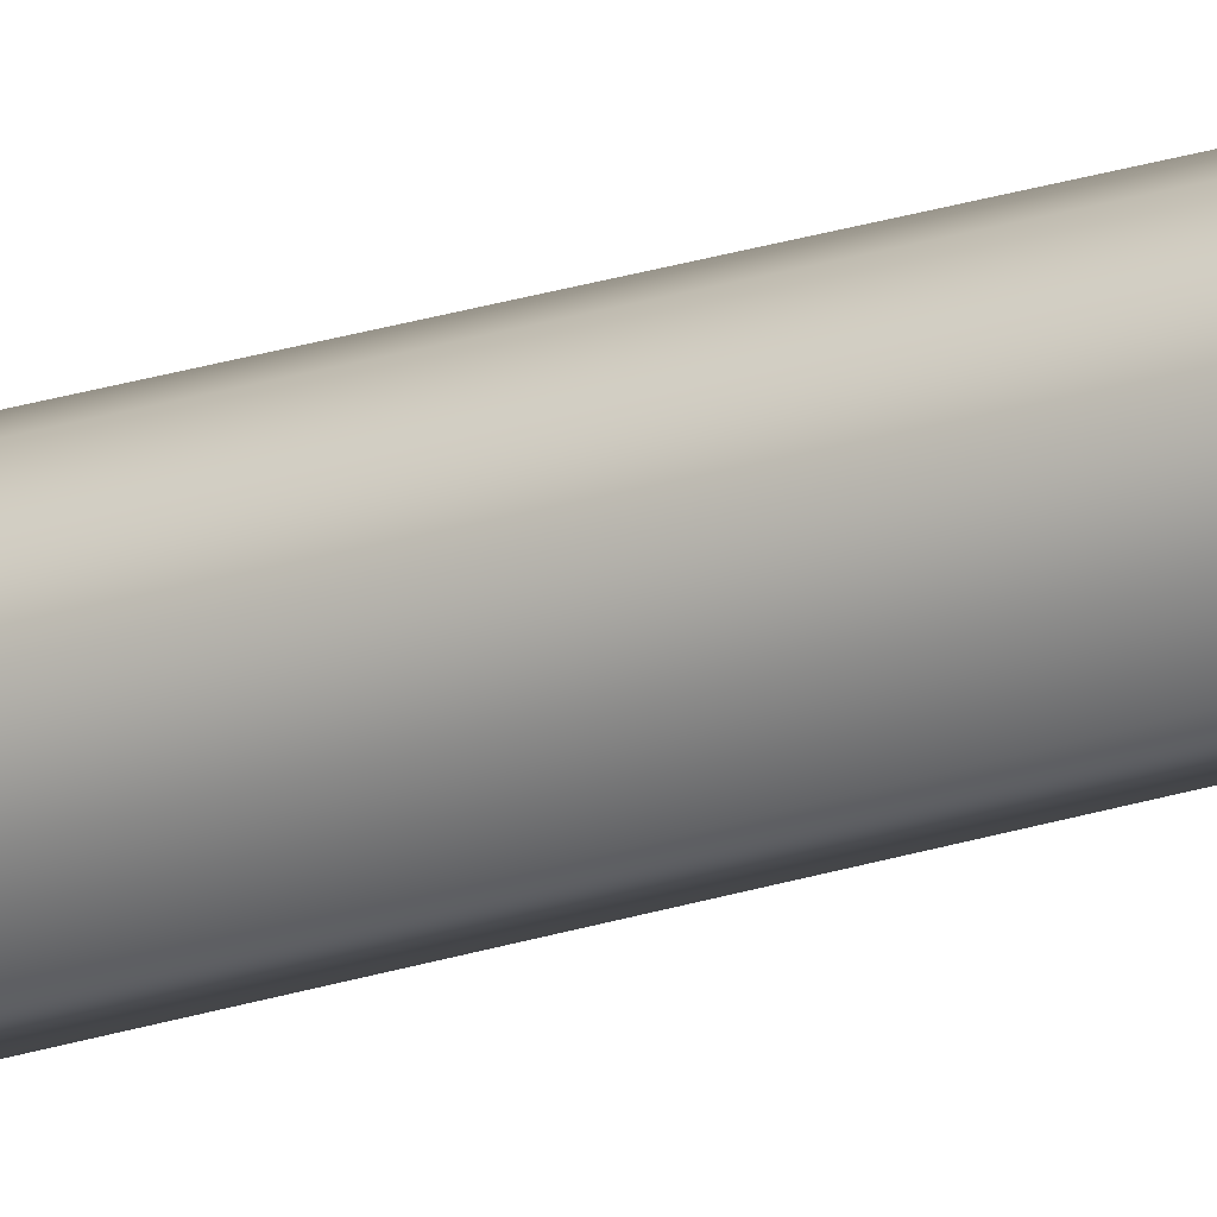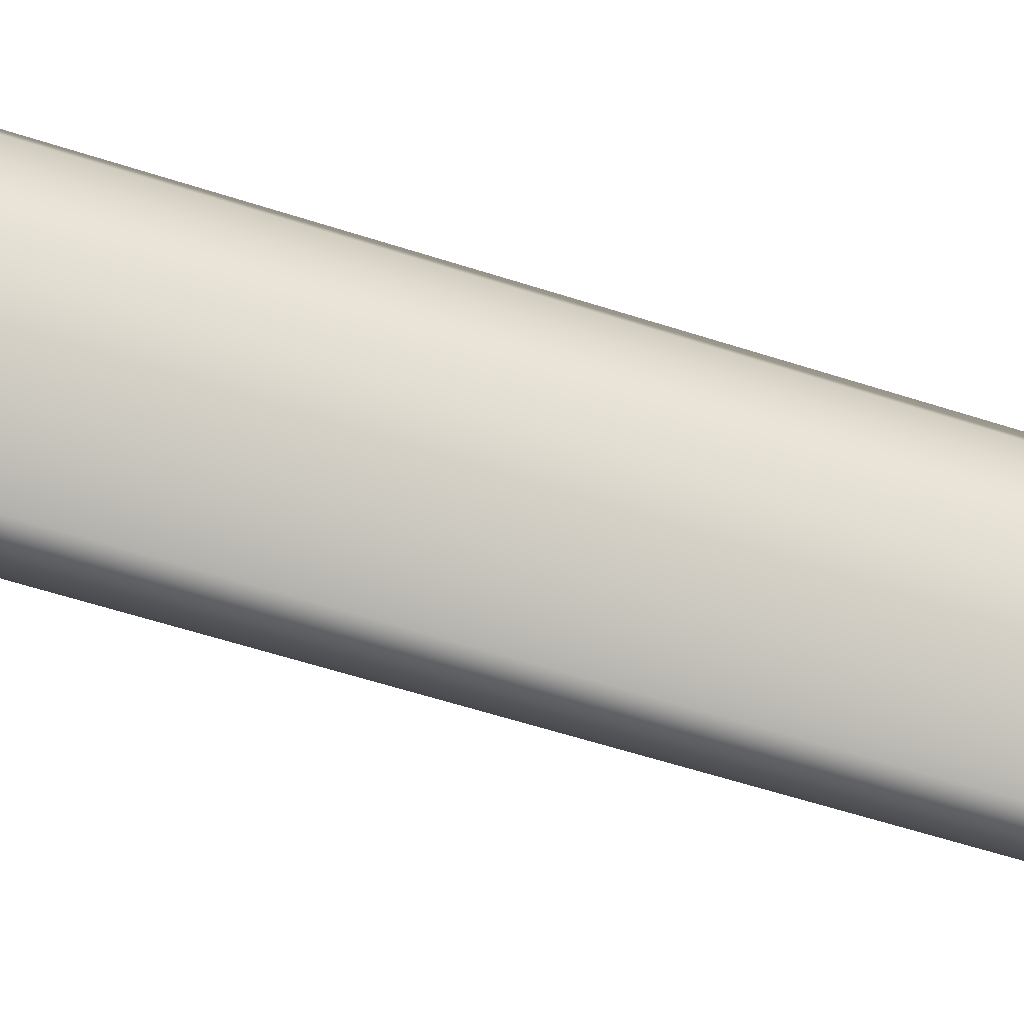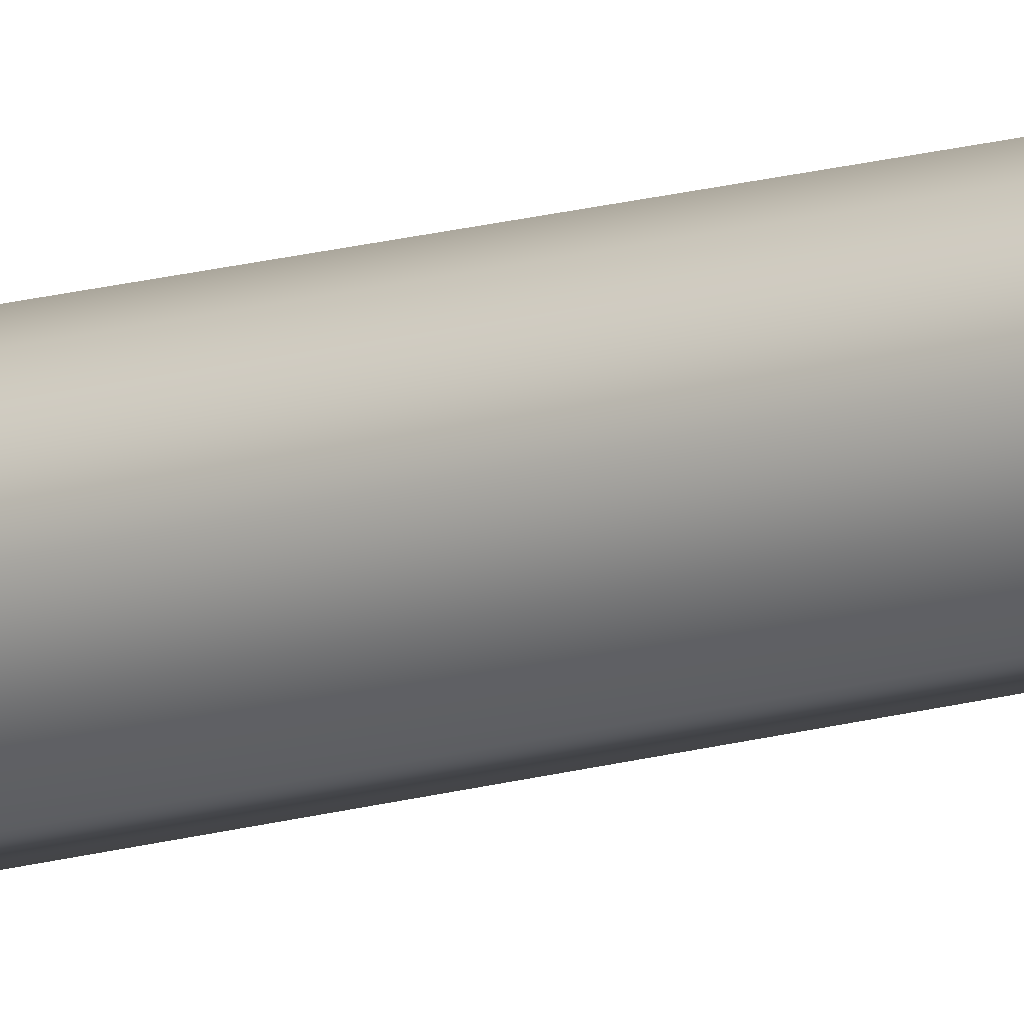
<metadata>
{"format":"obj","ext":"obj","renderer":"f3d","projection":"perspective","resolution":1024,"background":"white","views":[{"elev":-25.2,"azim":-61.6,"up":"+Y"},{"elev":-52.2,"azim":-109.1,"up":"+Y"},{"elev":-16.5,"azim":-57.9,"up":"+Y"}]}
</metadata>
<code>
v -0.2803 0.06665 0
v -0.1342 0.3233 0
v 0.1002 0.5334 0
v 0.1763 0.6411 0
v 0.02036 0.6024 0
v -0.2554 0.4353 0
v -0.46 0.1934 0
v -0.4572 -0.07243 0
v -0.2449 -0.3156 0
v 0.039 -0.4838 0
v 0.1967 -0.5208 0
v 0.1142 -0.4079 0
v -0.129 -0.1921 0
v 0.2244 0.008915 11.65
v 0.3898 0.3462 11.66
v 0.6551 0.6222 11.69
v 0.7412 0.7636 11.69
v 0.5648 0.713 11.68
v 0.2528 0.4934 11.65
v 0.02128 0.1757 11.63
v 0.02431 -0.1738 11.63
v 0.2643 -0.4935 11.65
v 0.5853 -0.7148 11.69
v 0.7636 -0.7636 11.7
v 0.6704 -0.6152 11.69
v 0.3954 -0.3313 11.67
v -0.308 0.08524 27.68
v -0.1798 0.3648 27.68
v 0.02594 0.5939 27.69
v 0.09272 0.7111 27.69
v -0.04428 0.6688 27.69
v -0.2865 0.4864 27.68
v -0.466 0.2229 27.67
v -0.4632 -0.06641 27.67
v -0.2765 -0.3307 27.68
v -0.02681 -0.5132 27.69
v 0.1118 -0.5533 27.69
v 0.03919 -0.4306 27.69
v -0.1747 -0.1961 27.68
v -0.05036 -0.03454 43.83
v 0.0148 0.1988 43.83
v 0.1187 0.3897 43.85
v 0.1526 0.4875 43.85
v 0.08375 0.4526 43.84
v -0.03826 0.3009 43.82
v -0.1291 0.08118 43.81
v -0.1287 -0.1608 43.82
v -0.03595 -0.3825 43.84
v 0.08861 -0.5361 43.87
v 0.158 -0.5701 43.88
v 0.122 -0.4672 43.87
v 0.0155 -0.2704 43.85
v -0.7284 0.2302 60
v -0.706 0.3217 59.73
v -0.6796 0.385 59.28
v -0.6225 0.445 58.7
v -0.6887 0.4153 59.27
v -0.7198 0.3709 59.72
v -0.7636 0.2524 59.99
v -0.7375 0.1463 59.59
v -0.6908 0.032 59.1
v -0.64 -0.04798 58.72
v -0.6219 -0.06429 58.72
v -0.6495 -0.008647 59.11
v -0.6999 0.09367 59.6
g Vertex_Object
f 1 2 14
f 2 3 15
f 3 4 16
f 4 5 18
f 5 6 19
f 6 7 20
f 7 8 20
f 8 9 21
f 9 10 22
f 10 11 23
f 11 12 25
f 12 13 26
f 13 1 14
f 14 15 27
f 15 16 28
f 16 17 29
f 17 18 31
f 18 19 32
f 19 20 33
f 20 21 34
f 21 22 34
f 22 23 35
f 23 24 36
f 24 25 38
f 25 26 39
f 26 14 27
f 27 28 40
f 28 29 41
f 29 30 42
f 30 31 44
f 31 32 45
f 32 33 46
f 33 34 46
f 34 35 47
f 35 36 48
f 36 37 49
f 37 38 51
f 38 39 52
f 39 27 40
f 40 41 54
f 41 42 55
f 42 43 56
f 43 44 56
f 44 45 57
f 45 46 58
f 46 47 60
f 47 48 61
f 48 49 62
f 49 50 62
f 50 51 63
f 51 52 64
f 52 40 65
f 54 55 57
f 2 15 14
f 3 16 15
f 4 17 16
f 4 18 17
f 5 19 18
f 6 20 19
f 8 21 20
f 9 22 21
f 10 23 22
f 11 24 23
f 11 25 24
f 12 26 25
f 13 14 26
f 15 28 27
f 16 29 28
f 17 30 29
f 17 31 30
f 18 32 31
f 19 33 32
f 20 34 33
f 22 35 34
f 23 36 35
f 24 37 36
f 24 38 37
f 25 39 38
f 26 27 39
f 28 41 40
f 29 42 41
f 30 43 42
f 30 44 43
f 31 45 44
f 32 46 45
f 34 47 46
f 35 48 47
f 36 49 48
f 37 50 49
f 37 51 50
f 38 52 51
f 39 40 52
f 40 54 53
f 41 55 54
f 42 56 55
f 44 57 56
f 45 58 57
f 46 59 58
f 46 60 59
f 47 61 60
f 48 62 61
f 50 63 62
f 51 64 63
f 52 65 64
f 40 53 65
f 55 56 57
f 62 63 64
f 62 64 61
f 64 65 61
f 65 60 61
f 54 58 59
f 54 57 58
f 59 60 54
f 53 60 65
f 54 60 53

</code>
